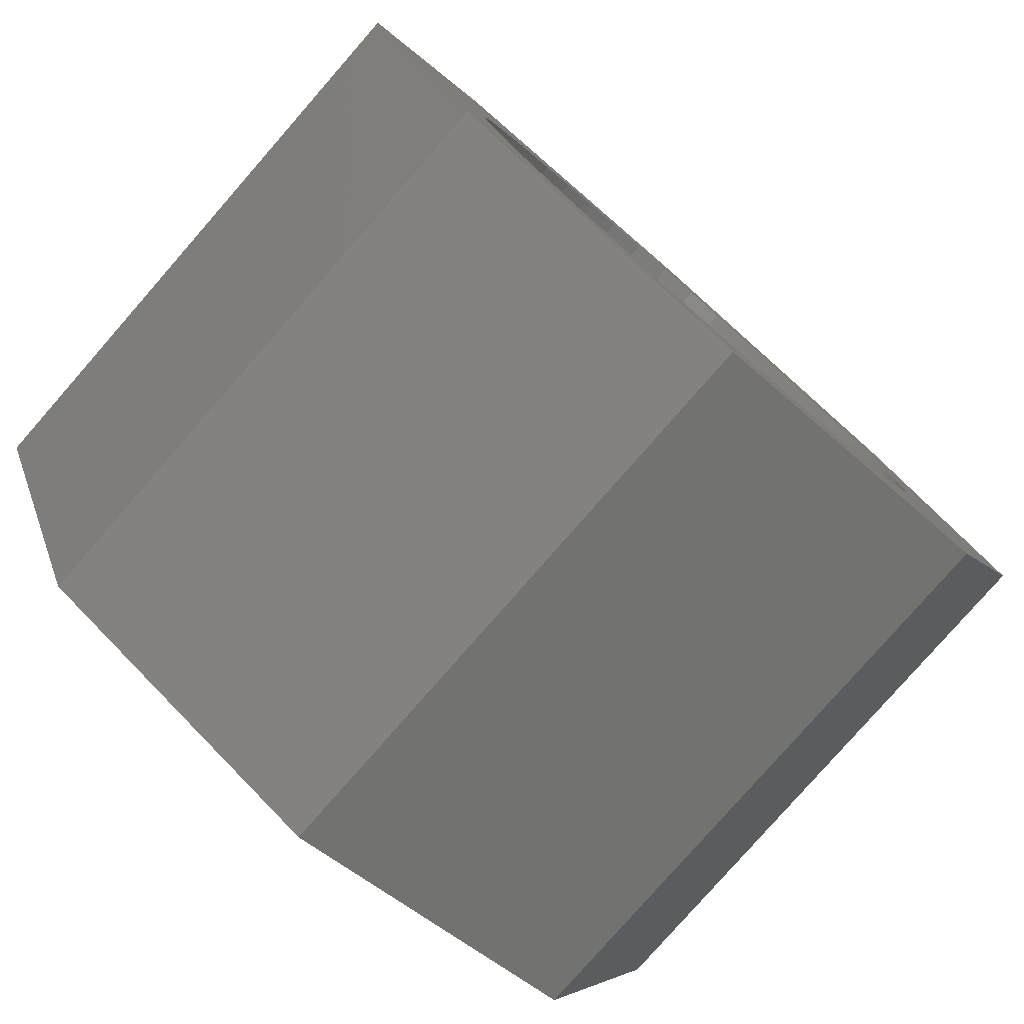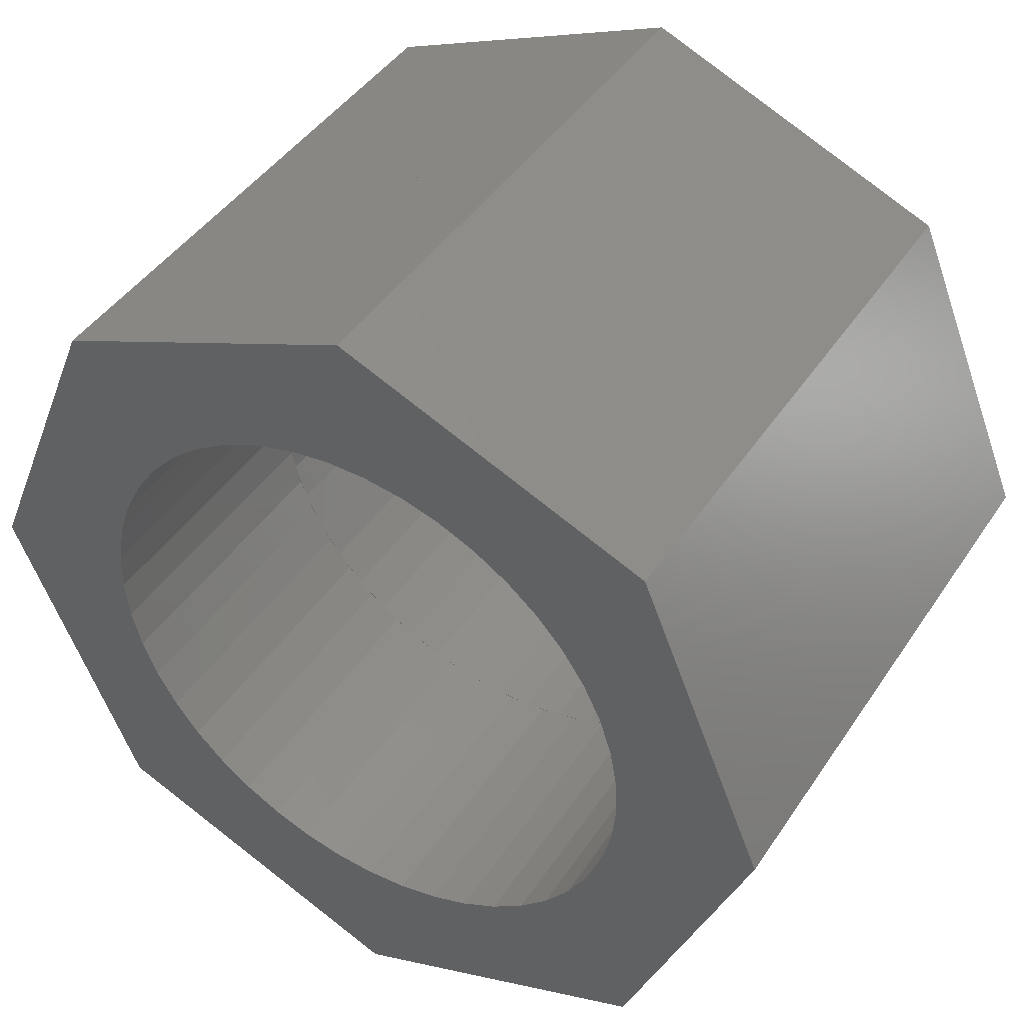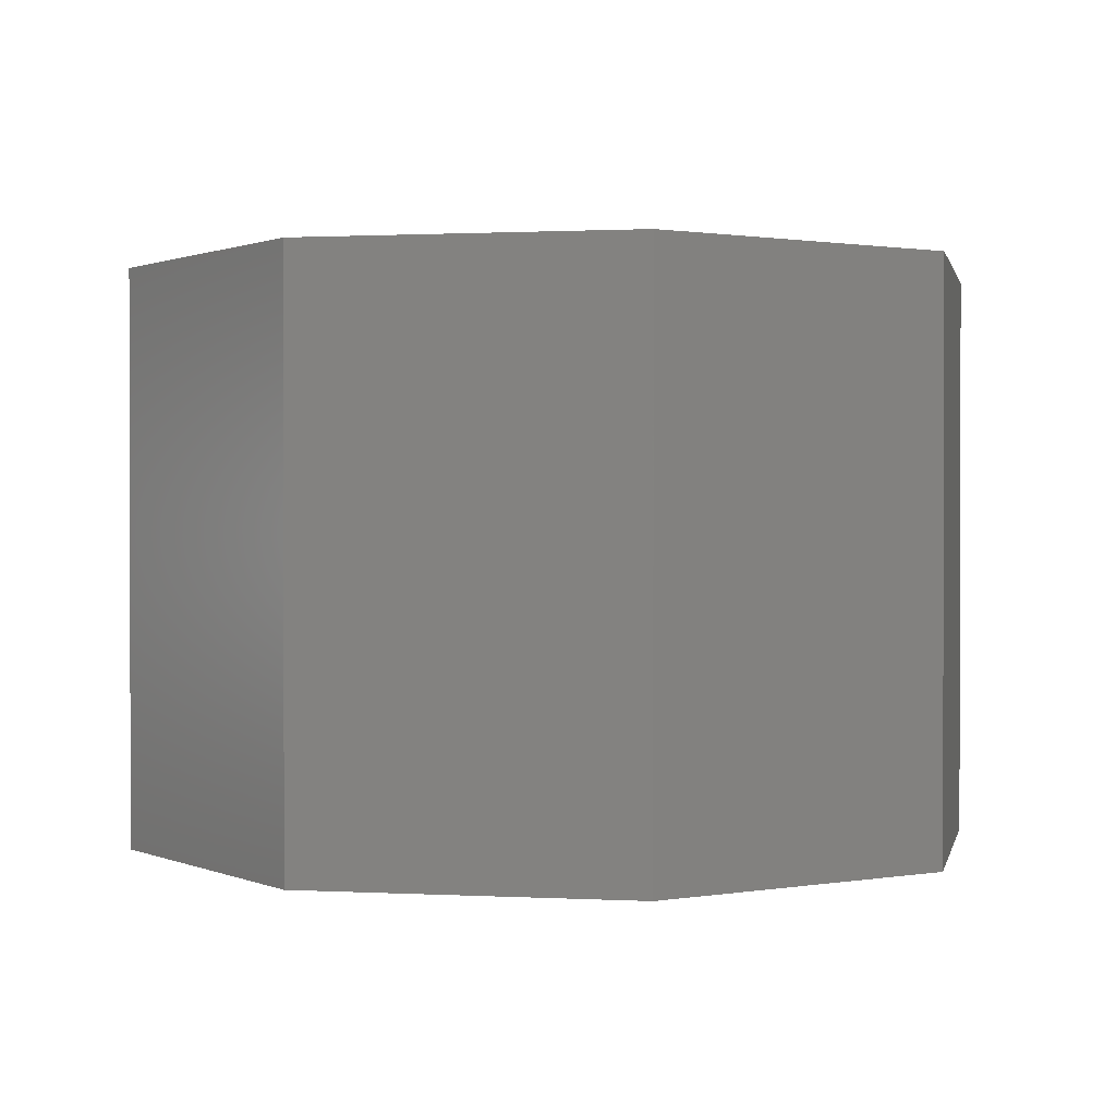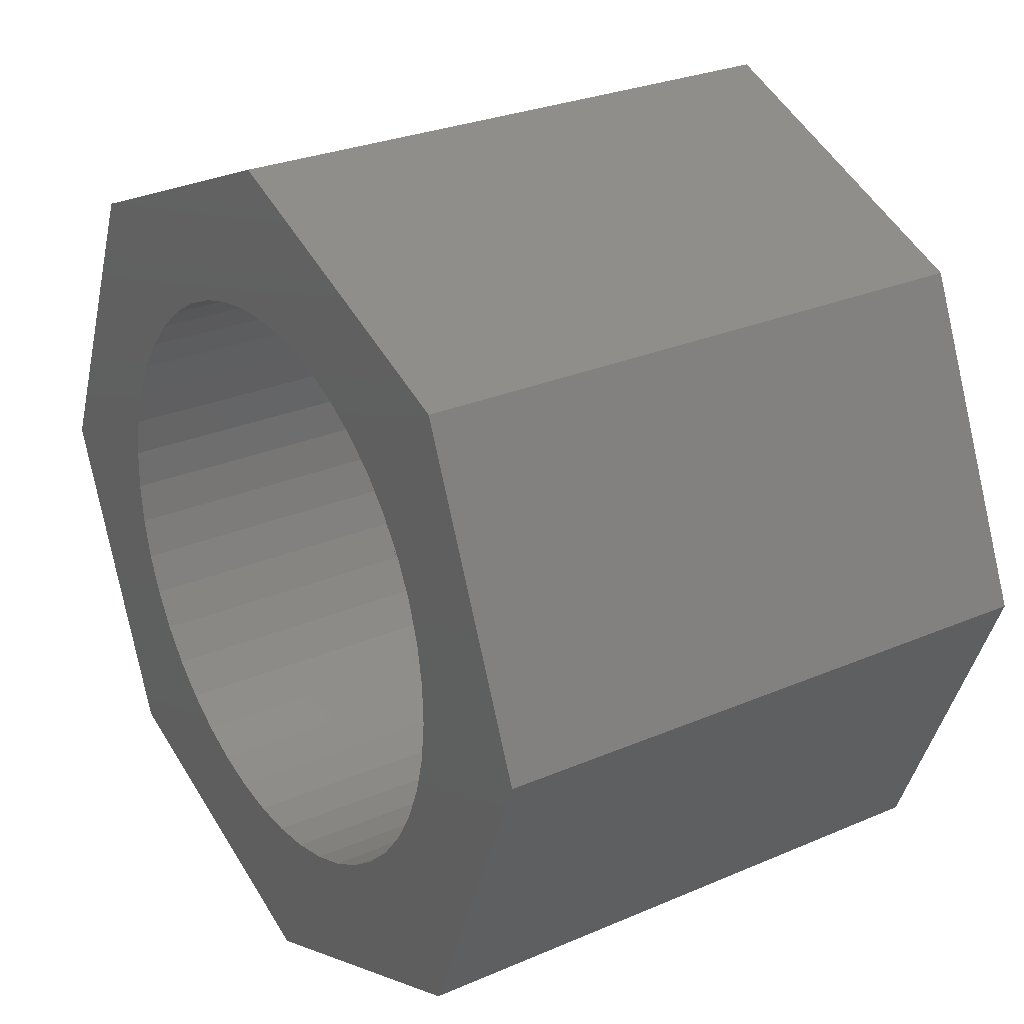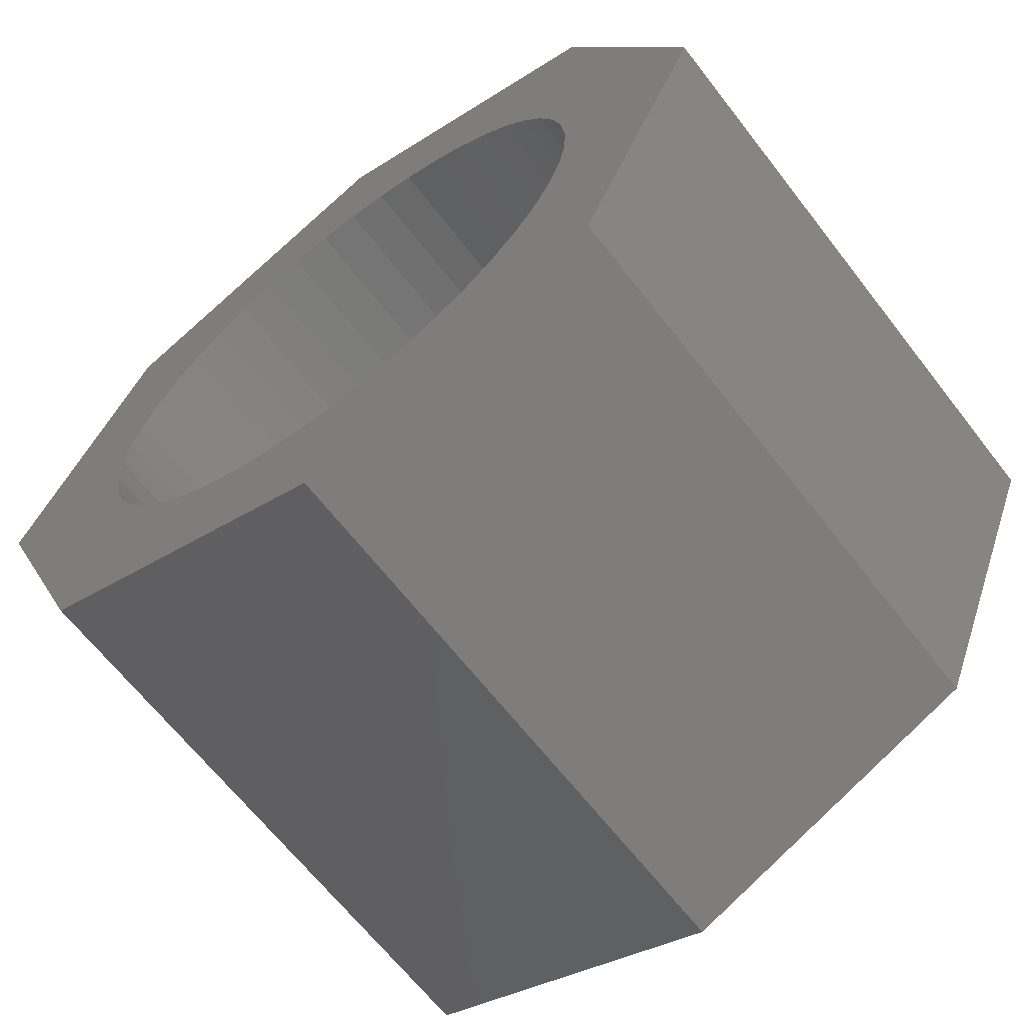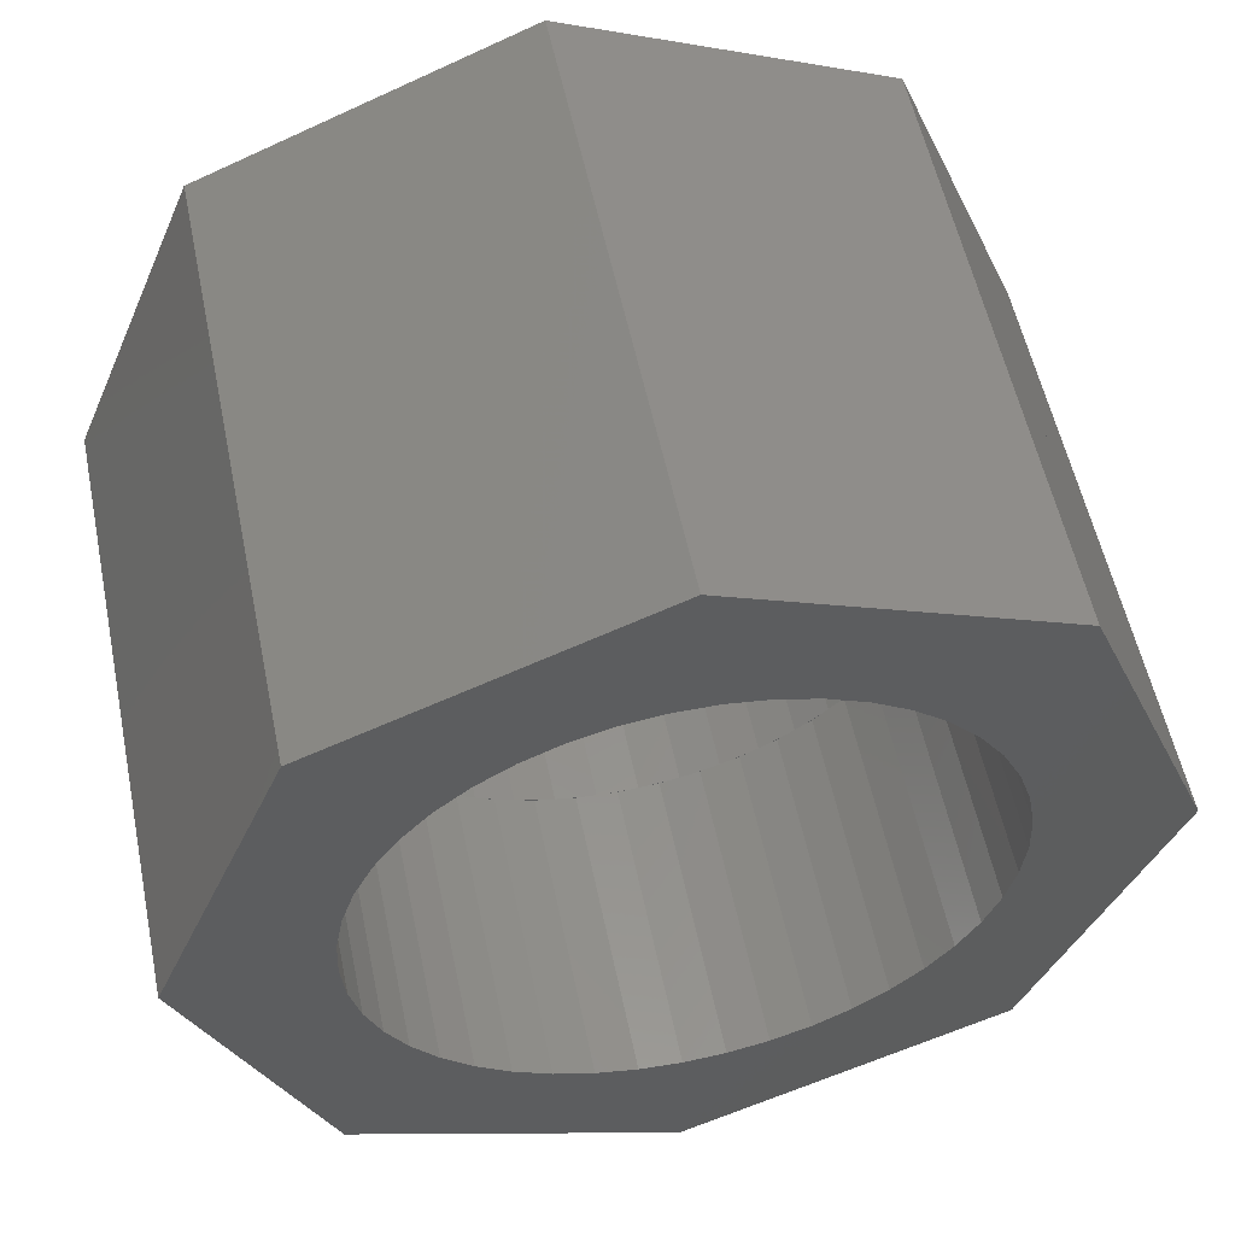
<metadata>
{"format":"stl","ext":"stl","renderer":"f3d","projection":"perspective","resolution":1024,"background":"white","views":[{"elev":-79.9,"azim":-41.2,"up":"+Y"},{"elev":43.7,"azim":31.2,"up":"+Y"},{"elev":0.9,"azim":79.1,"up":"+Z"},{"elev":27.3,"azim":56.3,"up":"+Y"},{"elev":-65.1,"azim":-142.3,"up":"+Y"},{"elev":55.1,"azim":-11.6,"up":"+Y"}]}
</metadata>
<code>
# stl→obj: 204 verts, 424 faces
v -6 0 -4
v -6 0 0
v -4.243 4.243 0
v -4.243 4.243 -4
v -4.243 -4.243 0
v -4.243 -4.243 -4
v -4.243 4.243 4
v -6 0 4
v -4.243 -4.243 4
v -3.998 0.14 -4
v -3.978 -0.418 -4
v -1.878 -3.532 -4
v 0 -6 -4
v -2.351 -3.236 -4
v -2.779 -2.877 -4
v -3.152 -2.463 -4
v -3.464 -2 -4
v -3.709 -1.498 -4
v -3.881 -0.968 -4
v -3.978 -0.418 0
v -3.998 0.14 0
v -1.878 -3.532 0
v -2.351 -3.236 0
v -2.779 -2.877 0
v -3.152 -2.463 0
v -3.464 -2 0
v -3.709 -1.498 0
v -3.881 -0.968 0
v 0 -6 0
v -2.973 -2.677 0
v -2.571 -3.064 0
v -2.12 -3.392 0
v -3.939 -0.695 0
v -3.804 -1.236 0
v -3.998 -0.14 0
v -3.595 -1.753 0
v -3.316 -2.237 0
v -2.571 -3.064 4
v -2.973 -2.677 4
v 0 -6 4
v -2.12 -3.392 4
v -3.804 -1.236 4
v -3.939 -0.695 4
v -3.998 -0.14 4
v -3.595 -1.753 4
v -3.316 -2.237 4
v -2.571 3.064 -4
v -2.973 2.677 -4
v 0 6 -4
v -2.12 3.392 -4
v -3.595 1.753 -4
v -3.804 1.236 -4
v -3.316 2.237 -4
v 0 6 0
v -3.939 0.695 0
v -3.804 1.236 0
v 0 6 4
v -3.978 0.418 4
v -1.878 3.532 4
v -2.351 3.236 4
v -2.779 2.877 4
v -3.152 2.463 4
v -3.464 2 4
v -3.709 1.498 4
v -3.881 0.968 4
v -3.978 0.418 0
v -3.939 0.695 -4
v -3.881 0.968 0
v -3.709 1.498 0
v -3.595 1.753 0
v -3.464 2 0
v -3.316 2.237 0
v -3.152 2.463 0
v -2.973 2.677 0
v -2.779 2.877 0
v -2.571 3.064 0
v -2.351 3.236 0
v -2.12 3.392 0
v -1.878 3.532 0
v -1.627 -3.654 4
v -1.627 -3.654 0
v -1.627 3.654 -4
v -1.627 3.654 0
v -1.368 -3.759 -4
v -1.368 -3.759 0
v -1.368 3.759 0
v -1.368 3.759 4
v -1.103 -3.845 4
v -1.103 -3.845 0
v -1.103 3.845 -4
v -1.103 3.845 0
v -0.832 -3.913 -4
v -0.832 -3.913 0
v -0.832 3.913 0
v -0.832 3.913 4
v -0.557 -3.961 4
v -0.557 -3.961 0
v -0.557 3.961 -4
v -0.557 3.961 0
v -0.279 -3.99 -4
v -0.279 -3.99 0
v -0.279 3.99 0
v -0.279 3.99 4
v 0 -4 4
v 0 -4 0
v 0 4 -4
v 0 4 0
v 0.279 -3.99 -4
v 0.279 -3.99 0
v 0.279 3.99 0
v 0.279 3.99 4
v 1.878 -3.532 -4
v 4.243 -4.243 -4
v 1.368 -3.759 -4
v 0.832 -3.913 -4
v 4.243 -4.243 0
v 1.878 -3.532 0
v 1.368 -3.759 0
v 0.832 -3.913 0
v 0.557 -3.961 0
v 1.103 -3.845 0
v 1.627 -3.654 0
v 2.12 -3.392 0
v 1.103 -3.845 4
v 0.557 -3.961 4
v 1.627 -3.654 4
v 2.12 -3.392 4
v 4.243 -4.243 4
v 0.557 3.961 -4
v 0.557 3.961 0
v 1.103 3.845 -4
v 4.243 4.243 0
v 4.243 4.243 -4
v 4.243 4.243 4
v 0.832 3.913 4
v 0.832 3.913 0
v 1.103 3.845 0
v 1.368 3.759 4
v 1.368 3.759 0
v 1.627 3.654 0
v 1.627 3.654 -4
v 1.878 3.532 4
v 1.878 3.532 0
v 2.12 3.392 0
v 2.12 3.392 -4
v 2.351 -3.236 -4
v 2.351 -3.236 0
v 2.351 3.236 0
v 2.351 3.236 4
v 2.571 -3.064 0
v 2.571 -3.064 4
v 2.571 3.064 -4
v 2.571 3.064 0
v 2.779 -2.877 -4
v 2.779 -2.877 0
v 2.779 2.877 0
v 2.779 2.877 4
v 2.973 -2.677 0
v 2.973 -2.677 4
v 2.973 2.677 -4
v 2.973 2.677 0
v 3.152 -2.463 -4
v 3.152 -2.463 0
v 3.152 2.463 4
v 3.152 2.463 0
v 3.316 -2.237 0
v 3.316 -2.237 4
v 3.316 2.237 -4
v 3.316 2.237 0
v 3.464 -2 -4
v 3.464 -2 0
v 3.464 2 4
v 3.464 2 0
v 3.595 -1.753 0
v 3.595 -1.753 4
v 3.595 1.753 -4
v 3.595 1.753 0
v 3.709 -1.498 -4
v 3.709 -1.498 0
v 3.709 1.498 4
v 3.709 1.498 0
v 3.804 -1.236 0
v 3.804 -1.236 4
v 3.804 1.236 -4
v 3.804 1.236 0
v 3.881 -0.968 -4
v 3.881 -0.968 0
v 3.881 0.968 4
v 3.881 0.968 0
v 3.939 -0.695 0
v 3.939 -0.695 4
v 3.939 0.695 -4
v 3.939 0.695 0
v 3.978 -0.418 -4
v 3.978 -0.418 0
v 3.978 0.418 4
v 3.978 0.418 0
v 3.998 -0.14 0
v 3.998 -0.14 4
v 3.998 0.14 -4
v 3.998 0.14 0
v 6 0 -4
v 6 0 0
v 6 0 4
f 1 2 3
f 1 3 4
f 2 5 3
f 2 6 5
f 2 3 5
f 2 7 3
f 2 8 7
f 8 5 9
f 6 10 11
f 6 1 4
f 6 12 13
f 6 14 12
f 6 15 14
f 6 16 15
f 6 17 16
f 6 18 17
f 6 19 18
f 6 11 19
f 6 4 10
f 6 2 1
f 5 20 21
f 5 22 23
f 5 23 24
f 5 24 25
f 5 25 26
f 5 26 27
f 5 27 28
f 5 28 20
f 5 21 3
f 5 13 29
f 5 30 31
f 5 31 32
f 5 33 34
f 5 35 33
f 5 3 35
f 5 34 36
f 5 36 37
f 5 37 30
f 5 8 2
f 9 38 39
f 9 7 8
f 9 40 41
f 9 41 38
f 9 42 43
f 9 43 44
f 9 44 7
f 9 45 42
f 9 46 45
f 9 39 46
f 9 29 40
f 4 47 48
f 4 49 50
f 4 50 47
f 4 51 52
f 4 53 51
f 4 48 53
f 4 3 54
f 4 54 49
f 3 55 56
f 3 21 55
f 3 57 54
f 3 7 57
f 7 44 58
f 7 59 57
f 7 60 59
f 7 61 60
f 7 62 61
f 7 63 62
f 7 64 63
f 7 65 64
f 7 58 65
f 35 3 66
f 35 66 44
f 35 43 33
f 44 66 58
f 10 4 67
f 10 20 11
f 10 67 21
f 21 67 55
f 11 28 19
f 20 10 21
f 66 3 68
f 66 68 58
f 58 68 65
f 33 42 34
f 43 35 44
f 67 4 52
f 67 52 55
f 55 52 56
f 19 27 18
f 28 11 20
f 68 3 69
f 68 69 65
f 65 69 64
f 34 45 36
f 42 33 43
f 52 51 56
f 56 70 3
f 56 51 70
f 18 26 17
f 27 19 28
f 69 3 71
f 69 71 64
f 64 71 63
f 36 46 37
f 45 34 42
f 51 53 70
f 70 72 3
f 70 53 72
f 17 25 16
f 26 18 27
f 71 3 73
f 71 73 63
f 63 73 62
f 37 39 30
f 46 36 45
f 53 48 72
f 72 74 3
f 72 48 74
f 16 24 15
f 25 17 26
f 73 3 75
f 73 75 62
f 62 75 61
f 30 38 31
f 39 37 46
f 48 47 74
f 74 76 3
f 74 47 76
f 15 23 14
f 24 16 25
f 75 3 77
f 75 77 61
f 61 77 60
f 31 41 32
f 38 30 39
f 47 50 76
f 76 78 3
f 76 50 78
f 14 22 12
f 23 15 24
f 77 3 79
f 77 79 60
f 60 79 59
f 32 80 81
f 41 40 80
f 41 31 38
f 50 49 82
f 50 82 78
f 78 54 3
f 78 83 54
f 78 82 83
f 12 84 13
f 12 85 84
f 22 5 29
f 22 14 23
f 79 54 86
f 79 3 54
f 79 86 59
f 59 87 57
f 59 86 87
f 81 88 89
f 80 40 88
f 80 32 41
f 82 49 90
f 82 90 83
f 83 91 54
f 83 90 91
f 84 92 13
f 84 93 92
f 85 22 29
f 85 12 22
f 86 54 94
f 86 94 87
f 87 95 57
f 87 94 95
f 89 96 97
f 88 40 96
f 88 81 80
f 90 49 98
f 90 98 91
f 91 99 54
f 91 98 99
f 92 100 13
f 92 101 100
f 93 85 29
f 93 84 85
f 94 54 102
f 94 102 95
f 95 103 57
f 95 102 103
f 97 104 105
f 96 89 88
f 98 49 106
f 98 106 99
f 99 107 54
f 99 106 107
f 100 108 13
f 100 101 109
f 100 109 108
f 101 93 29
f 101 92 93
f 102 54 110
f 102 110 103
f 103 111 57
f 103 110 111
f 13 112 113
f 13 114 112
f 13 115 114
f 13 108 115
f 13 113 29
f 13 5 6
f 29 116 117
f 29 117 118
f 29 118 119
f 29 119 109
f 29 109 101
f 29 113 116
f 29 120 121
f 29 89 97
f 29 81 89
f 29 5 32
f 29 32 81
f 29 105 120
f 29 121 122
f 29 122 123
f 29 123 116
f 29 9 5
f 29 116 40
f 40 124 125
f 40 104 96
f 40 125 104
f 40 126 124
f 40 127 126
f 40 128 127
f 40 116 128
f 105 29 97
f 105 125 120
f 105 104 125
f 104 97 96
f 106 49 129
f 107 129 130
f 49 131 129
f 49 132 133
f 54 134 132
f 108 109 119
f 108 119 115
f 111 135 57
f 111 136 135
f 120 124 121
f 120 125 124
f 129 107 106
f 130 54 107
f 130 131 137
f 115 119 118
f 115 118 114
f 136 110 54
f 136 111 110
f 135 138 57
f 135 139 138
f 121 126 122
f 121 124 126
f 131 130 129
f 137 54 130
f 137 140 54
f 137 141 140
f 114 118 117
f 114 117 112
f 139 136 54
f 139 135 136
f 138 142 57
f 138 143 142
f 122 127 123
f 122 126 127
f 141 131 49
f 141 137 131
f 140 144 54
f 140 145 144
f 112 146 113
f 112 117 147
f 112 147 146
f 143 132 148
f 143 139 54
f 143 138 139
f 142 134 57
f 142 148 149
f 123 150 116
f 123 151 150
f 123 127 151
f 145 141 49
f 145 133 152
f 145 140 141
f 144 132 54
f 144 152 153
f 146 154 113
f 146 147 155
f 146 155 154
f 148 132 156
f 148 142 143
f 149 134 142
f 149 156 157
f 150 158 116
f 150 159 158
f 150 151 159
f 152 133 160
f 152 144 145
f 153 132 144
f 153 160 161
f 154 162 113
f 154 155 163
f 154 163 162
f 156 149 148
f 157 164 134
f 157 134 149
f 157 165 164
f 158 166 116
f 158 167 166
f 158 159 167
f 160 133 168
f 160 153 152
f 161 132 153
f 161 168 169
f 162 170 113
f 162 163 171
f 162 171 170
f 163 155 116
f 165 156 132
f 165 157 156
f 164 172 134
f 164 173 172
f 166 174 116
f 166 175 174
f 166 167 175
f 168 133 176
f 168 161 160
f 169 132 161
f 169 176 177
f 170 178 113
f 170 171 179
f 170 179 178
f 171 163 116
f 173 165 132
f 173 164 165
f 172 180 134
f 172 181 180
f 174 182 116
f 174 183 182
f 174 175 183
f 176 133 184
f 176 169 168
f 177 132 169
f 177 184 185
f 178 186 113
f 178 179 187
f 178 187 186
f 179 171 116
f 181 173 132
f 181 172 173
f 180 188 134
f 180 189 188
f 182 190 116
f 182 191 190
f 182 183 191
f 184 133 192
f 184 177 176
f 185 132 177
f 185 192 193
f 186 194 113
f 186 187 195
f 186 195 194
f 187 179 116
f 189 181 132
f 189 180 181
f 188 196 134
f 188 197 196
f 190 198 116
f 190 199 198
f 190 191 199
f 192 133 200
f 192 185 184
f 193 132 185
f 193 200 201
f 194 200 113
f 194 195 201
f 194 201 200
f 195 187 116
f 197 189 132
f 197 188 189
f 196 199 134
f 196 198 199
f 198 197 132
f 198 196 197
f 199 128 134
f 200 133 113
f 200 193 192
f 201 132 193
f 201 195 116
f 113 133 202
f 113 202 116
f 116 203 132
f 116 132 201
f 116 155 147
f 116 147 117
f 116 202 203
f 116 132 203
f 116 198 132
f 116 203 128
f 128 199 191
f 128 204 134
f 128 151 127
f 128 159 151
f 128 167 159
f 128 175 167
f 128 183 175
f 128 191 183
f 128 203 204
f 133 145 49
f 133 203 202
f 132 49 54
f 132 143 54
f 132 204 203
f 134 54 57
f 203 133 132
f 204 132 134

</code>
